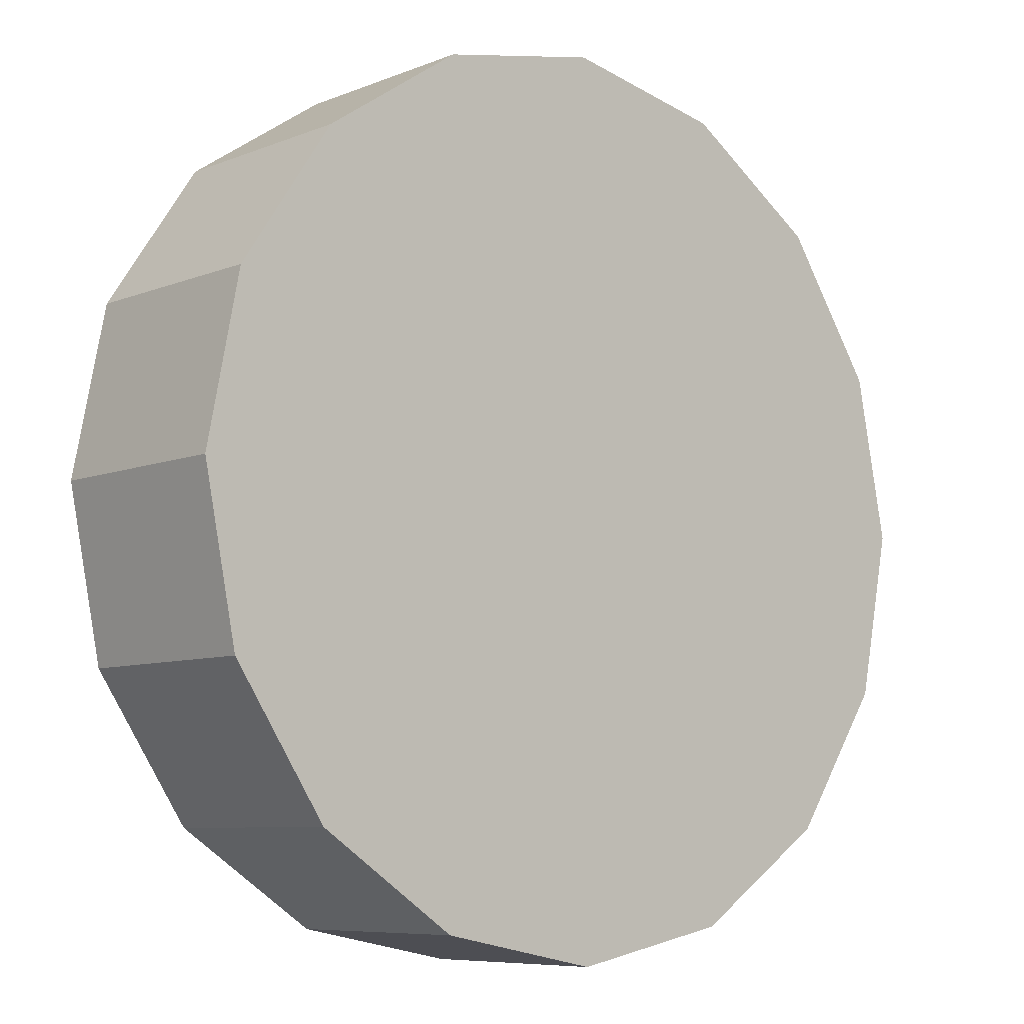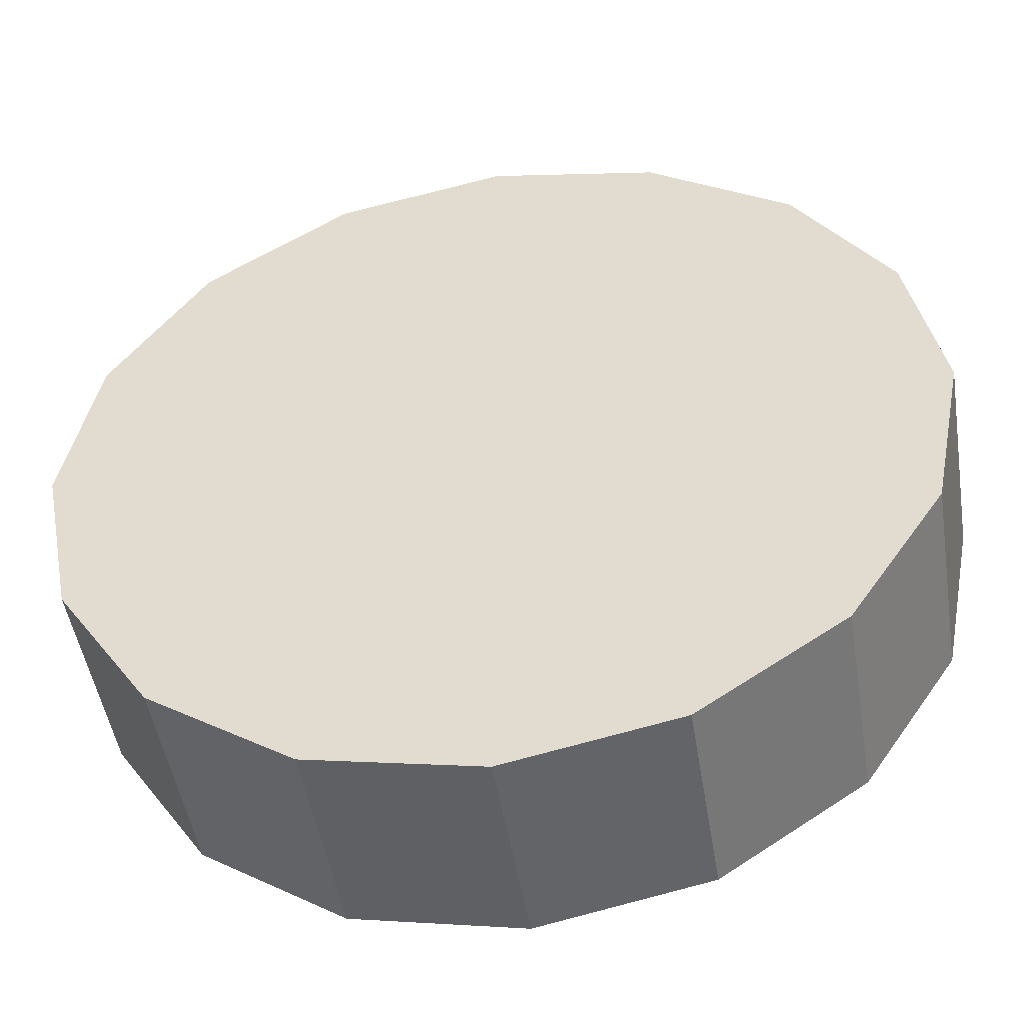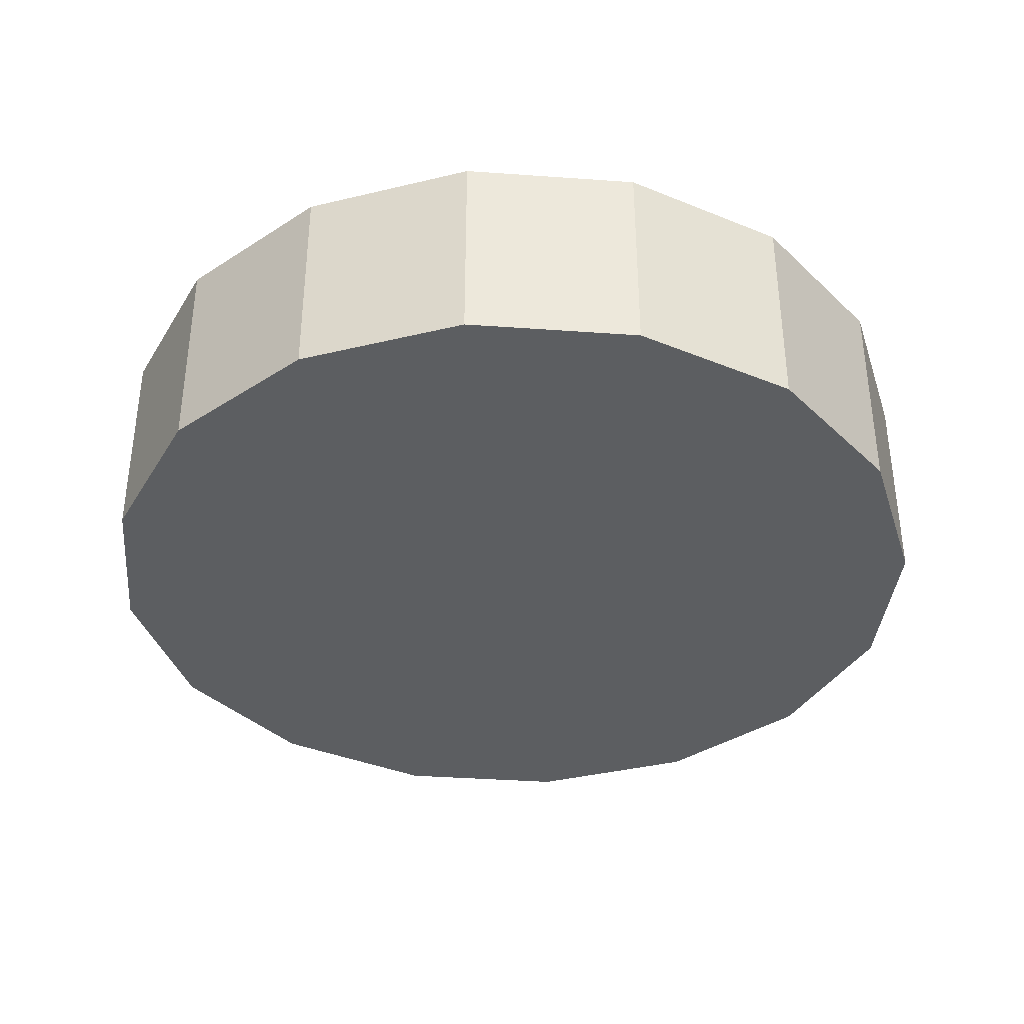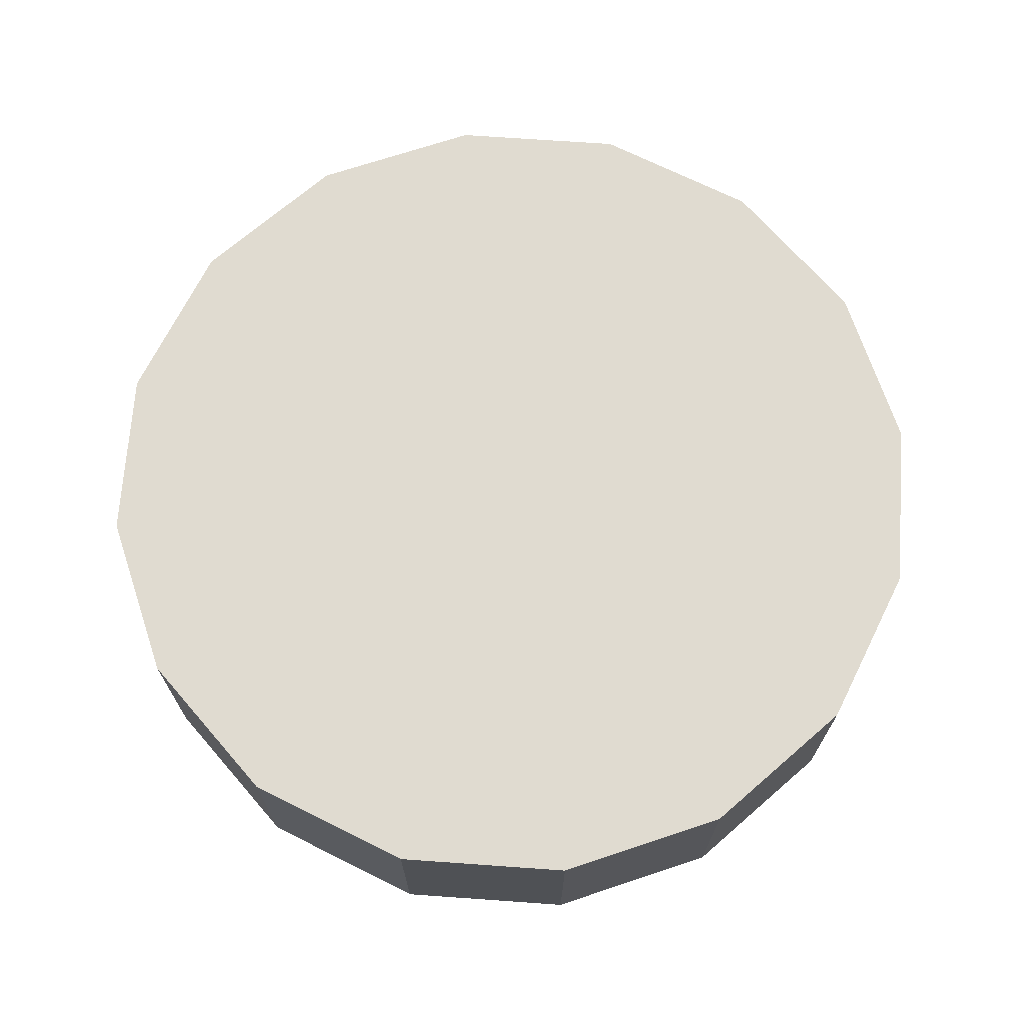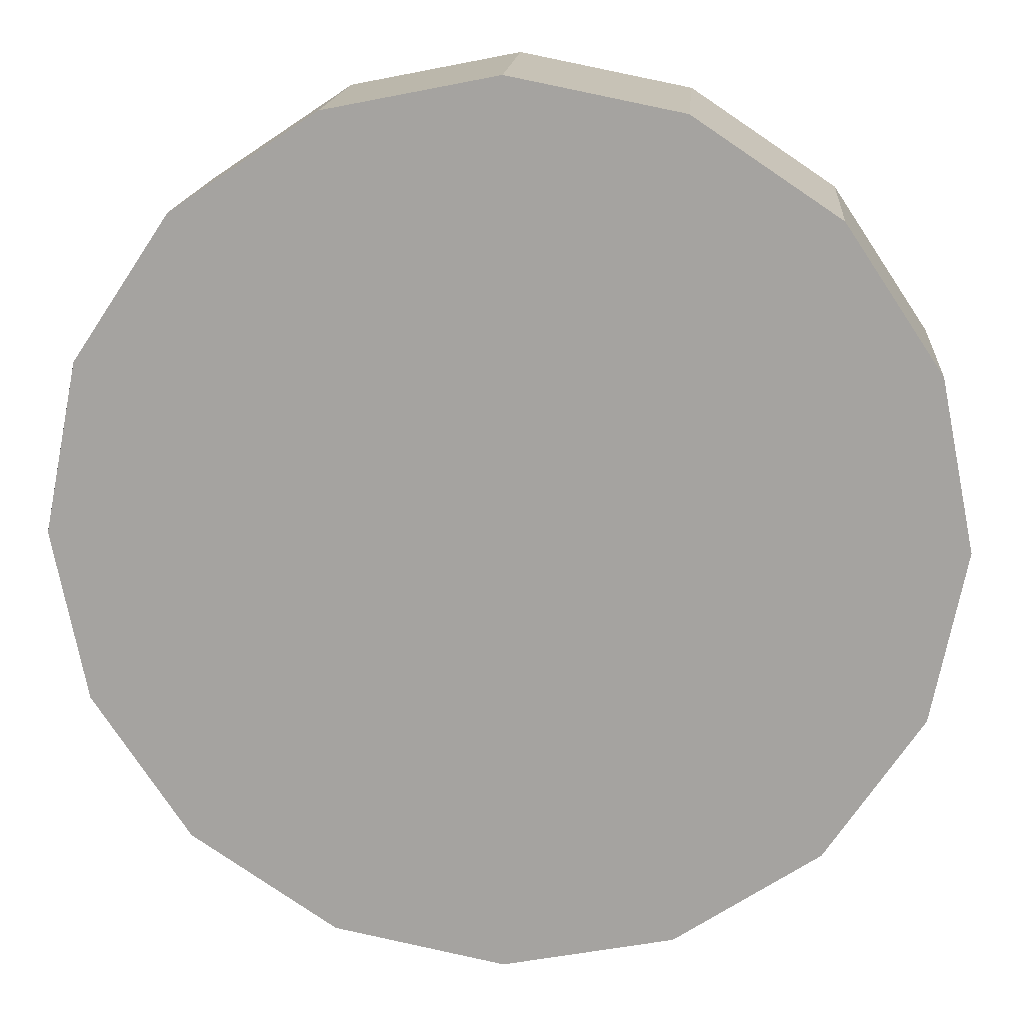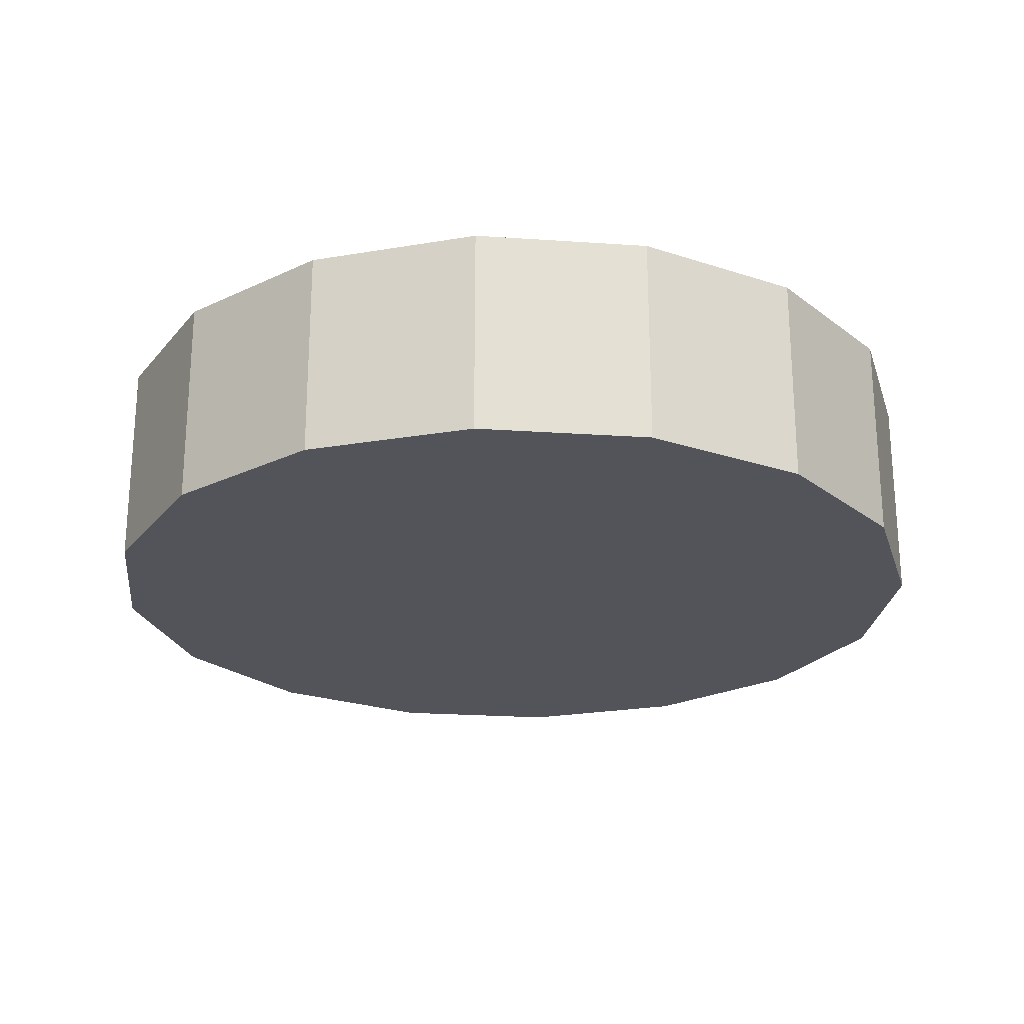
<metadata>
{"format":"obj","ext":"obj","renderer":"f3d","projection":"perspective","resolution":1024,"background":"white","views":[{"elev":-7.6,"azim":138.3,"up":"+Y"},{"elev":-48.8,"azim":9.2,"up":"+Y"},{"elev":-37.3,"azim":96.0,"up":"+Z"},{"elev":69.9,"azim":-74.7,"up":"+Z"},{"elev":16.1,"azim":4.6,"up":"+Y"},{"elev":-23.7,"azim":-107.8,"up":"+Z"}]}
</metadata>
<code>
v -0.0225 3.564 -1.778
v -0.02881 3.596 -1.778
v -0.0468 3.622 -1.778
v -0.07372 3.64 -1.778
v -0.1055 3.647 -1.778
v -0.1372 3.64 -1.778
v -0.1642 3.622 -1.778
v -0.1821 3.596 -1.778
v -0.1885 3.564 -1.778
v -0.1821 3.532 -1.778
v -0.1642 3.505 -1.778
v -0.1372 3.487 -1.778
v -0.1055 3.481 -1.778
v -0.07372 3.487 -1.778
v -0.0468 3.505 -1.778
v -0.02881 3.532 -1.778
v -0.1055 3.564 -1.778
v -0.1055 3.564 -1.778
v -0.1055 3.564 -1.778
v -0.1055 3.564 -1.778
v -0.1055 3.564 -1.778
v -0.1055 3.564 -1.778
v -0.1055 3.564 -1.778
v -0.1055 3.564 -1.778
v -0.1055 3.564 -1.778
v -0.1055 3.564 -1.778
v -0.1055 3.564 -1.778
v -0.1055 3.564 -1.778
v -0.1055 3.564 -1.778
v -0.1055 3.564 -1.778
v -0.1055 3.564 -1.778
v -0.1055 3.564 -1.778
v -0.0225 3.564 -1.738
v -0.02881 3.596 -1.738
v -0.0468 3.622 -1.738
v -0.07372 3.64 -1.738
v -0.1055 3.647 -1.738
v -0.1372 3.64 -1.738
v -0.1642 3.622 -1.738
v -0.1821 3.596 -1.738
v -0.1885 3.564 -1.738
v -0.1821 3.532 -1.738
v -0.1642 3.505 -1.738
v -0.1372 3.487 -1.738
v -0.1055 3.481 -1.738
v -0.07372 3.487 -1.738
v -0.0468 3.505 -1.738
v -0.02881 3.532 -1.738
v -0.1055 3.564 -1.738
v -0.1055 3.564 -1.738
v -0.1055 3.564 -1.738
v -0.1055 3.564 -1.738
v -0.1055 3.564 -1.738
v -0.1055 3.564 -1.738
v -0.1055 3.564 -1.738
v -0.1055 3.564 -1.738
v -0.1055 3.564 -1.738
v -0.1055 3.564 -1.738
v -0.1055 3.564 -1.738
v -0.1055 3.564 -1.738
v -0.1055 3.564 -1.738
v -0.1055 3.564 -1.738
v -0.1055 3.564 -1.738
v -0.1055 3.564 -1.738
f 33 34 49
f 49 34 50
f 34 35 50
f 50 35 51
f 35 36 51
f 51 36 52
f 36 37 52
f 52 37 53
f 37 38 53
f 53 38 54
f 38 39 54
f 54 39 55
f 39 40 55
f 55 40 56
f 40 41 56
f 56 41 57
f 41 42 57
f 57 42 58
f 42 43 58
f 58 43 59
f 43 44 59
f 59 44 60
f 44 45 60
f 60 45 61
f 45 46 61
f 61 46 62
f 46 47 62
f 62 47 63
f 47 48 63
f 63 48 64
f 48 33 64
f 64 33 49
f 2 1 17
f 2 17 18
f 3 2 18
f 3 18 19
f 4 3 19
f 4 19 20
f 5 4 20
f 5 20 21
f 6 5 21
f 6 21 22
f 7 6 22
f 7 22 23
f 8 7 23
f 8 23 24
f 9 8 24
f 9 24 25
f 10 9 25
f 10 25 26
f 11 10 26
f 11 26 27
f 12 11 27
f 12 27 28
f 13 12 28
f 13 28 29
f 14 13 29
f 14 29 30
f 15 14 30
f 15 30 31
f 16 15 31
f 16 31 32
f 1 16 32
f 1 32 17
f 49 50 17
f 17 50 18
f 50 51 18
f 18 51 19
f 51 52 19
f 19 52 20
f 52 53 20
f 20 53 21
f 53 54 21
f 21 54 22
f 54 55 22
f 22 55 23
f 55 56 23
f 23 56 24
f 56 57 24
f 24 57 25
f 57 58 25
f 25 58 26
f 58 59 26
f 26 59 27
f 59 60 27
f 27 60 28
f 60 61 28
f 28 61 29
f 61 62 29
f 29 62 30
f 62 63 30
f 30 63 31
f 63 64 31
f 31 64 32
f 64 49 32
f 32 49 17
f 1 2 33
f 33 2 34
f 2 3 34
f 34 3 35
f 3 4 35
f 35 4 36
f 4 5 36
f 36 5 37
f 5 6 37
f 37 6 38
f 6 7 38
f 38 7 39
f 7 8 39
f 39 8 40
f 8 9 40
f 40 9 41
f 9 10 41
f 41 10 42
f 10 11 42
f 42 11 43
f 11 12 43
f 43 12 44
f 12 13 44
f 44 13 45
f 13 14 45
f 45 14 46
f 14 15 46
f 46 15 47
f 15 16 47
f 47 16 48
f 16 1 48
f 48 1 33

</code>
